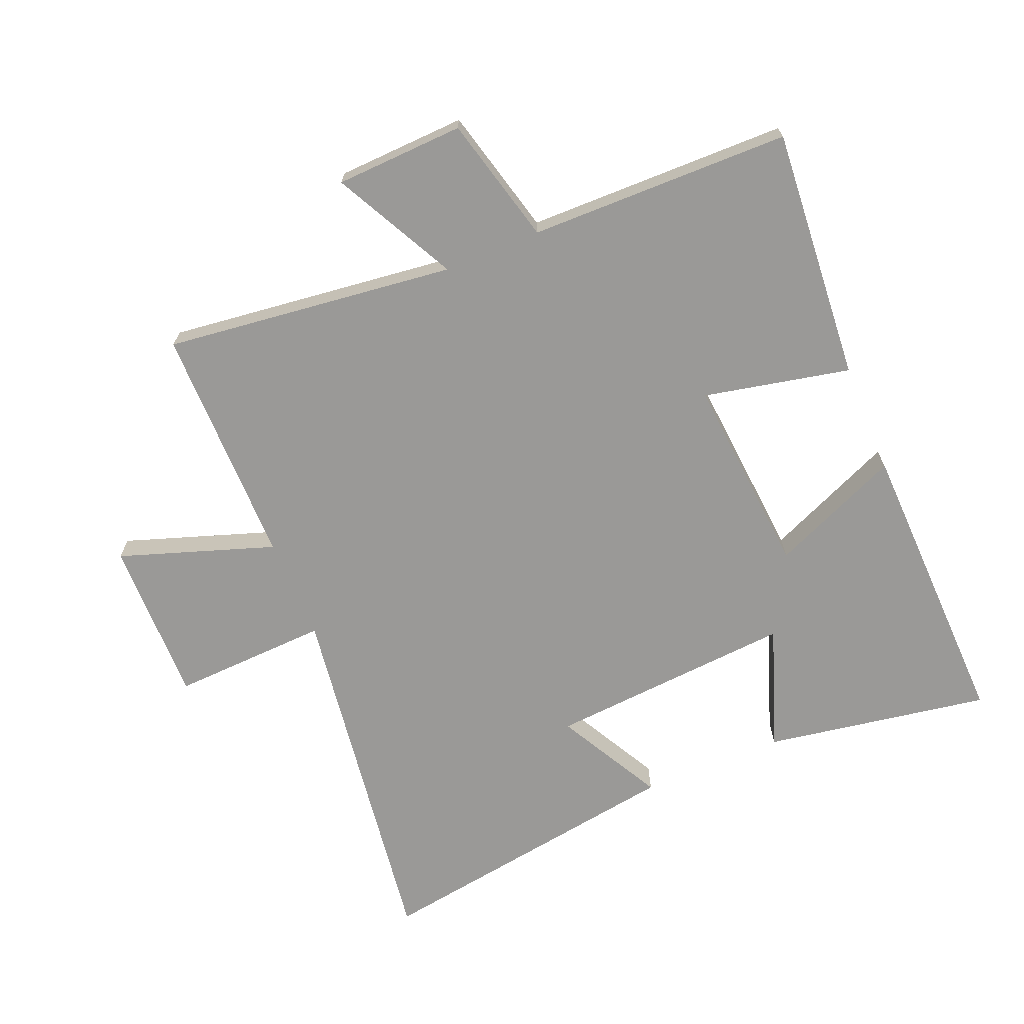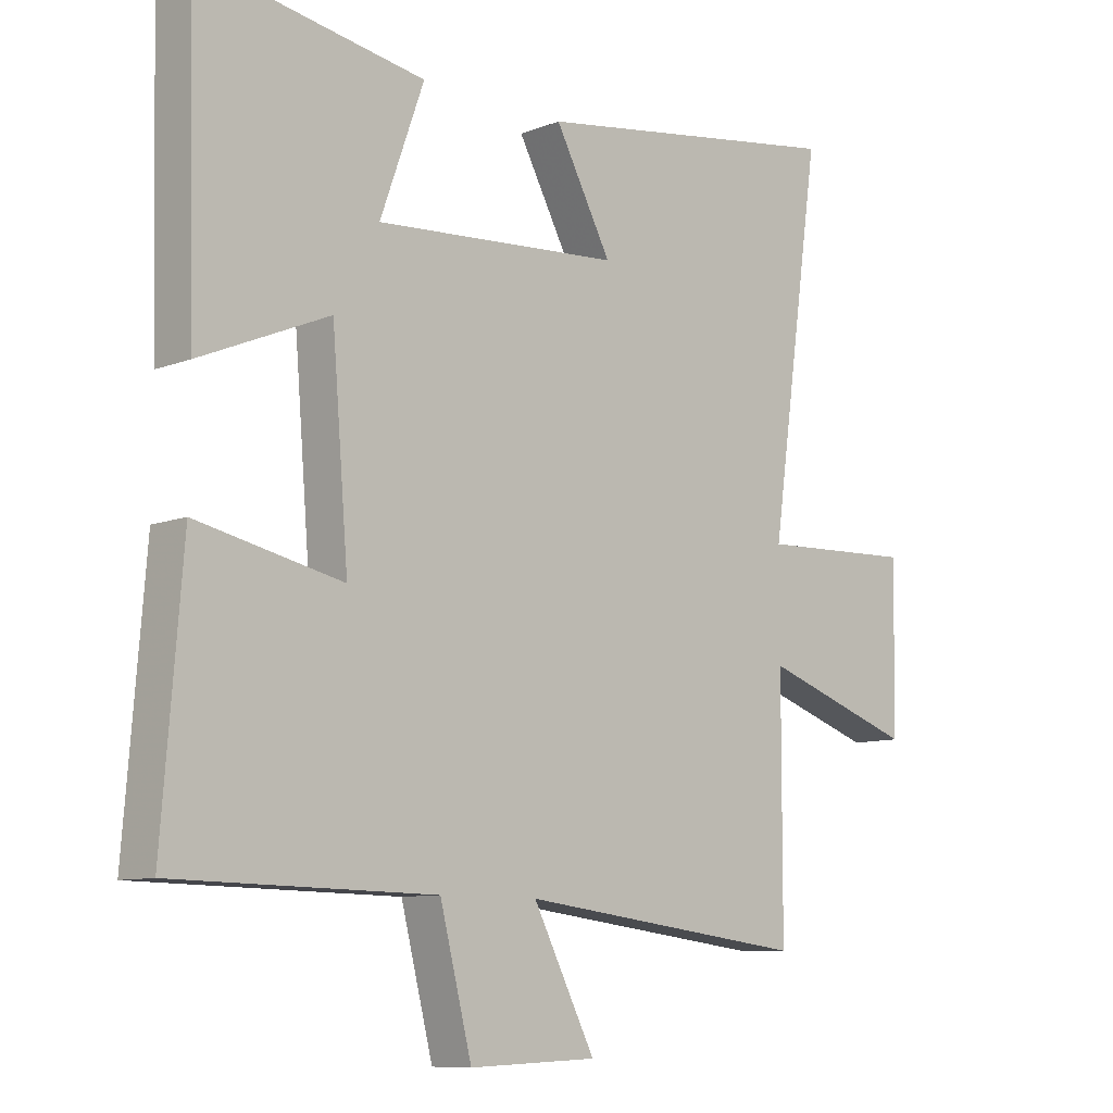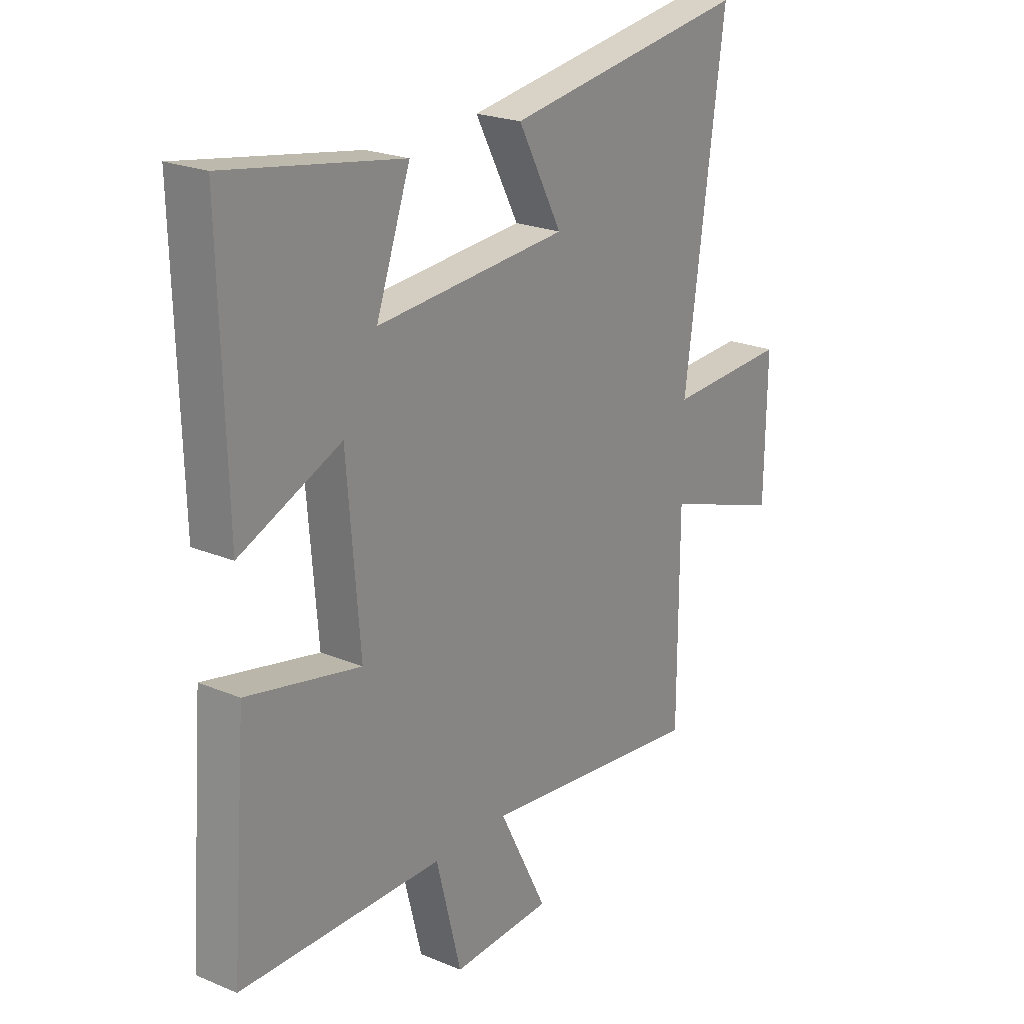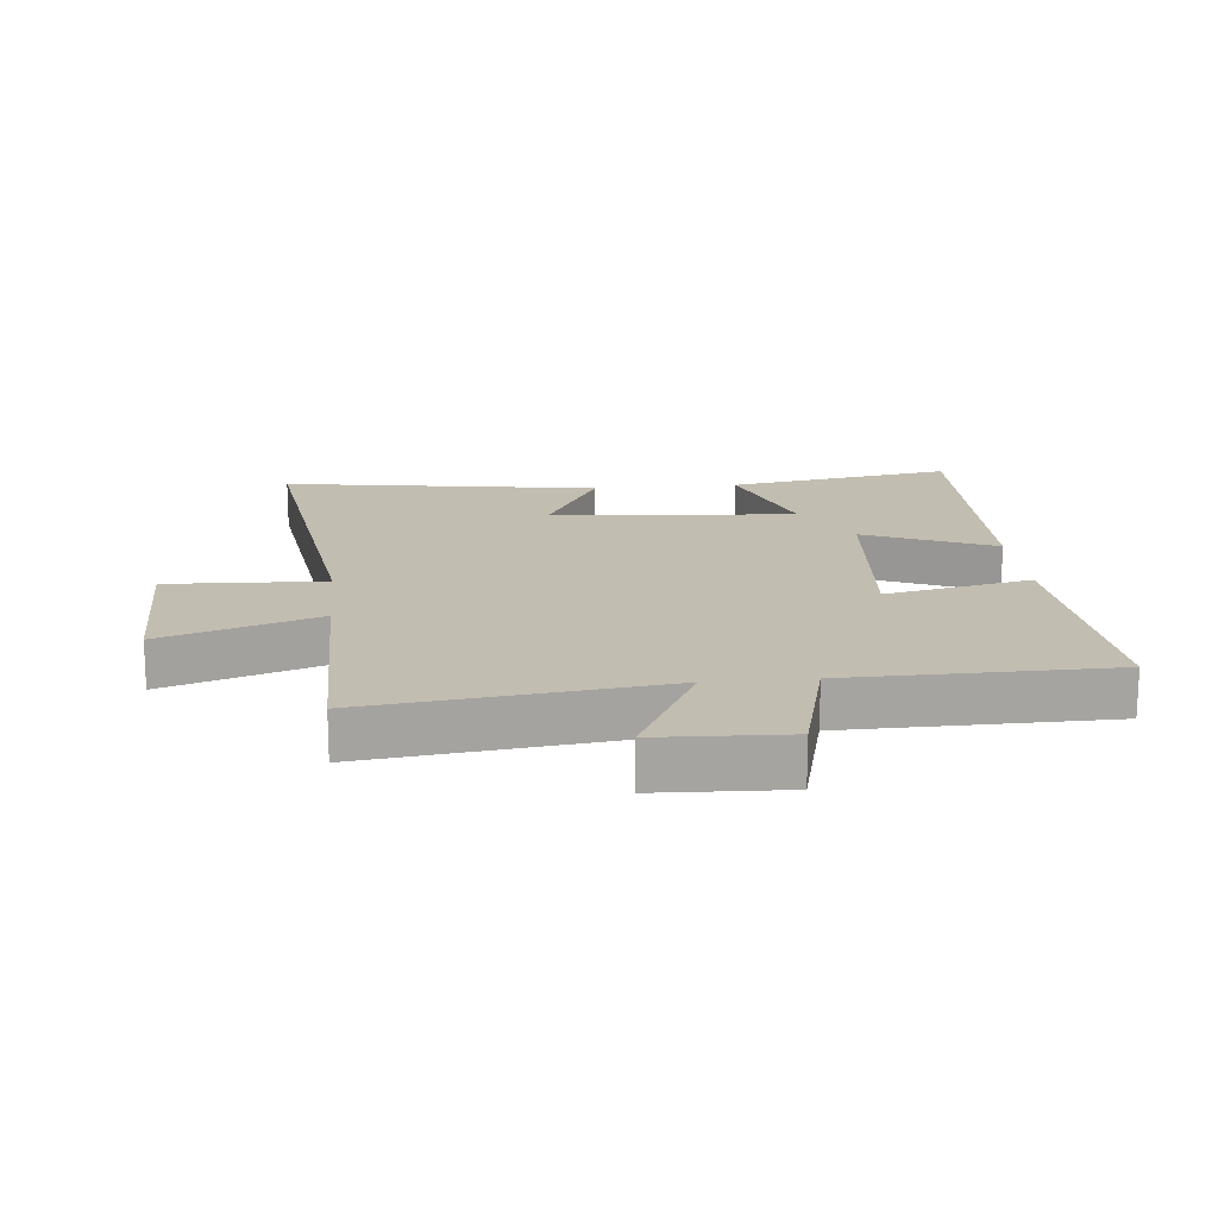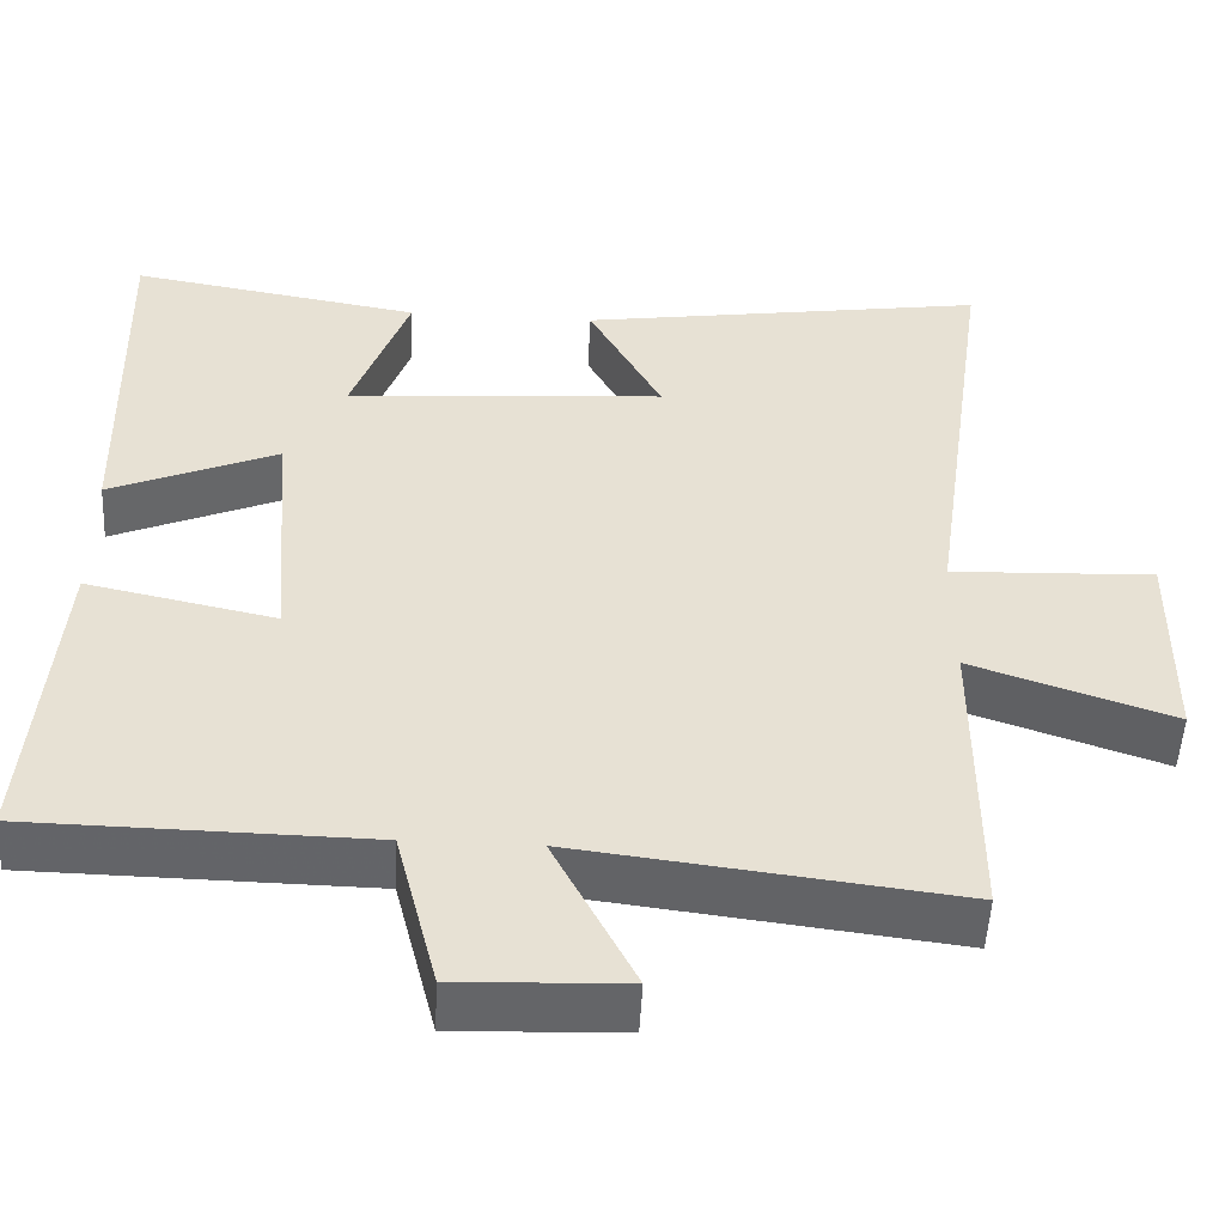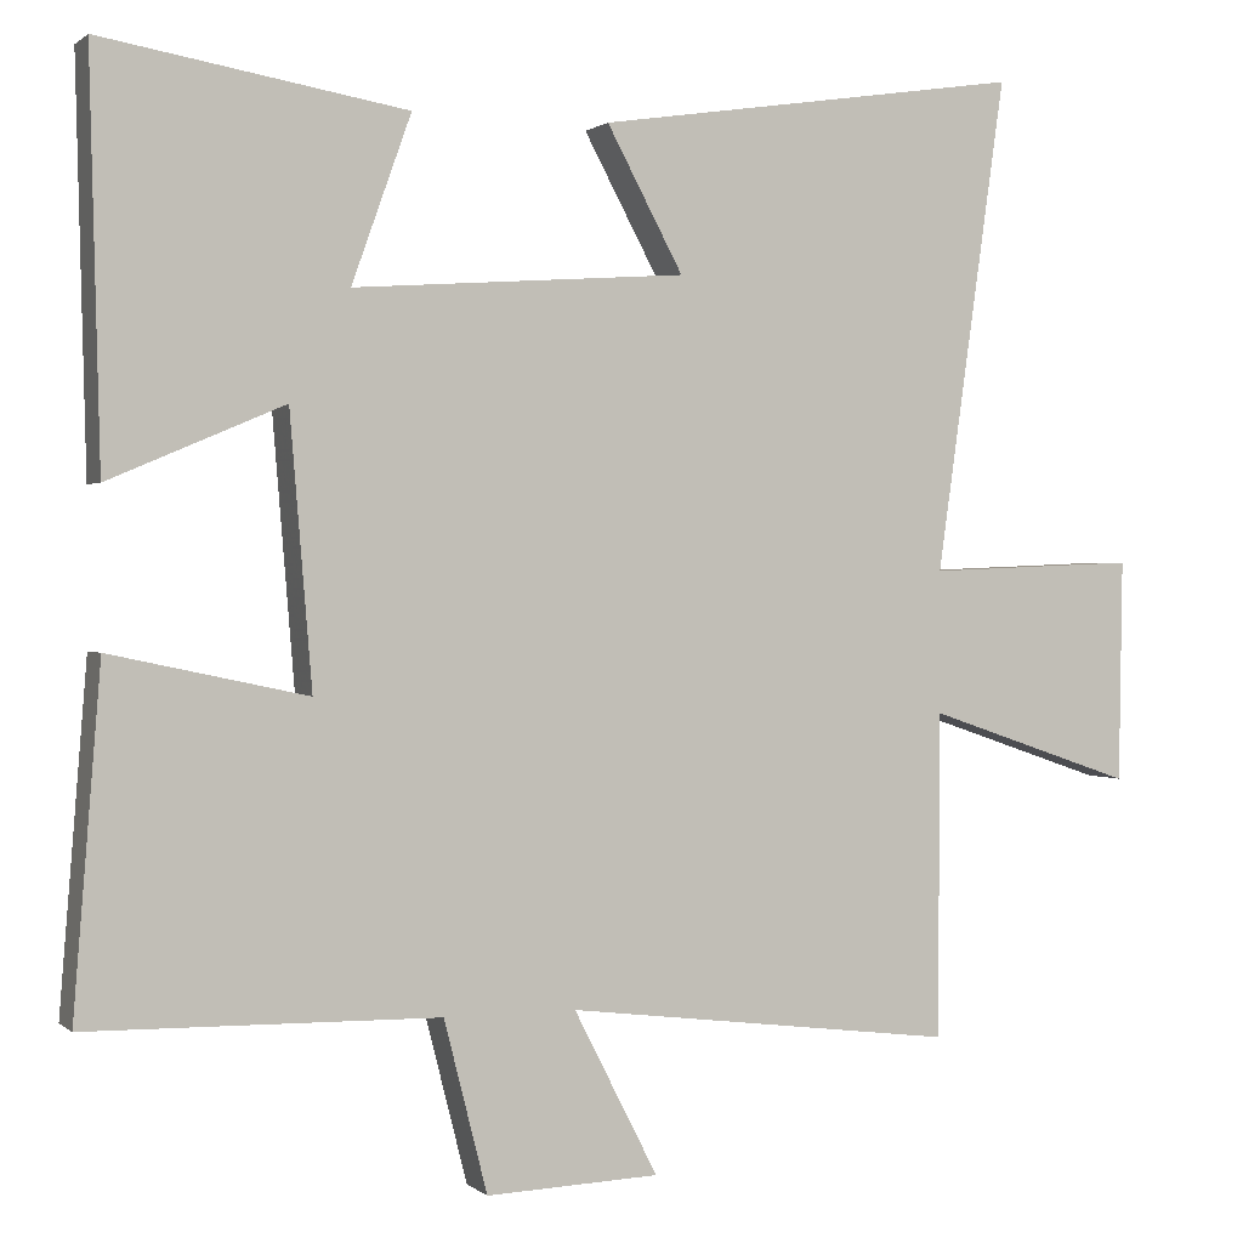
<metadata>
{"format":"obj","ext":"obj","renderer":"f3d","projection":"perspective","resolution":1024,"background":"white","views":[{"elev":-69.0,"azim":-157.3,"up":"+Y"},{"elev":-9.3,"azim":-44.3,"up":"+Z"},{"elev":22.5,"azim":-54.3,"up":"+Z"},{"elev":17.0,"azim":174.6,"up":"+Y"},{"elev":-51.4,"azim":-2.9,"up":"+Z"},{"elev":0.9,"azim":-22.0,"up":"+Z"}]}
</metadata>
<code>
v -0.512 0.07 0.561
v -0.154 0.07 0.5
v -0.224 0.07 0.304
v 0.168 0.07 0.332
v 0.078 0.07 0.5
v 0.582 0.07 0.576
v 0.5 0.07 -0.005
v 0.749 0.07 0.005
v 0.745 0.07 -0.257
v 0.5 0.07 -0.173
v 0.499 0.07 -0.557
v 0.038 0.07 -0.5
v 0.137 0.07 -0.694
v -0.067 0.07 -0.702
v -0.118 0.07 -0.5
v -0.532 0.07 -0.493
v -0.5 0.07 -0.092
v -0.268 0.07 -0.142
v -0.294 0.07 0.176
v -0.5 0.07 0.088
v -0.512 0 0.561
v -0.154 0 0.5
v -0.224 0 0.304
v 0.168 0 0.332
v 0.078 0 0.5
v 0.582 0 0.576
v 0.5 0 -0.005
v 0.749 0 0.005
v 0.745 0 -0.257
v 0.5 0 -0.173
v 0.499 0 -0.557
v 0.038 0 -0.5
v 0.137 0 -0.694
v -0.067 0 -0.702
v -0.118 0 -0.5
v -0.532 0 -0.493
v -0.5 0 -0.092
v -0.268 0 -0.142
v -0.294 0 0.176
v -0.5 0 0.088
f 19 20 1 2
f 15 16 17 18
f 15 18 19
f 12 13 14 15
f 12 15 19
f 10 11 12 19
f 7 8 9 10
f 7 10 19
f 4 5 6 7
f 3 4 7 19
f 2 3 19
f 22 21 40 39
f 38 37 36 35
f 39 38 35
f 35 34 33 32
f 39 35 32
f 39 32 31 30
f 30 29 28 27
f 39 30 27
f 27 26 25 24
f 39 27 24 23
f 39 23 22
f 1 21 22 2
f 2 22 23 3
f 3 23 24 4
f 4 24 25 5
f 5 25 26 6
f 6 26 27 7
f 7 27 28 8
f 8 28 29 9
f 9 29 30 10
f 10 30 31 11
f 11 31 32 12
f 12 32 33 13
f 13 33 34 14
f 14 34 35 15
f 15 35 36 16
f 16 36 37 17
f 17 37 38 18
f 18 38 39 19
f 19 39 40 20
f 20 40 21 1

</code>
